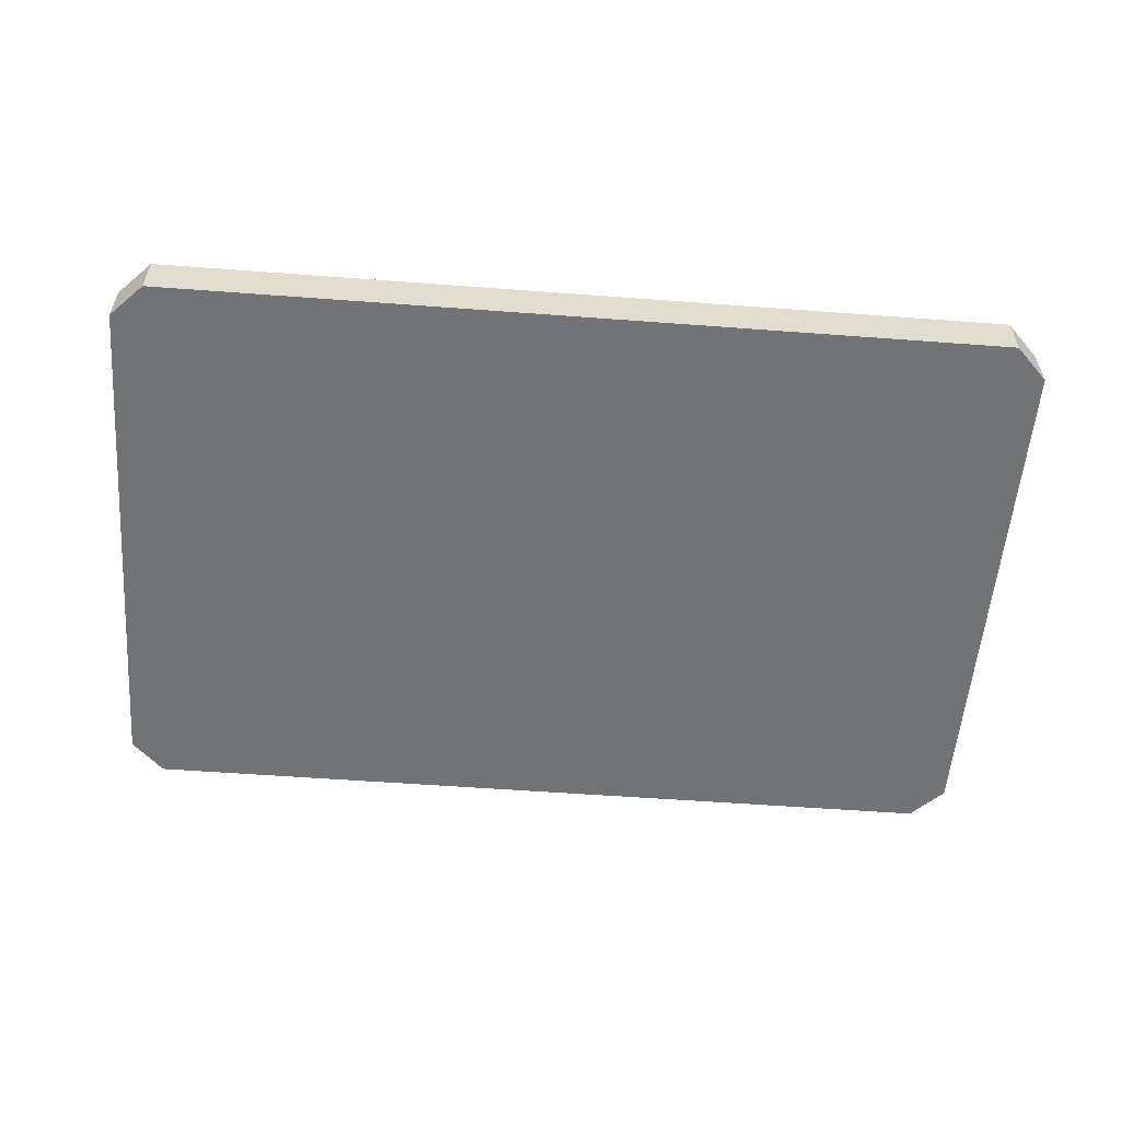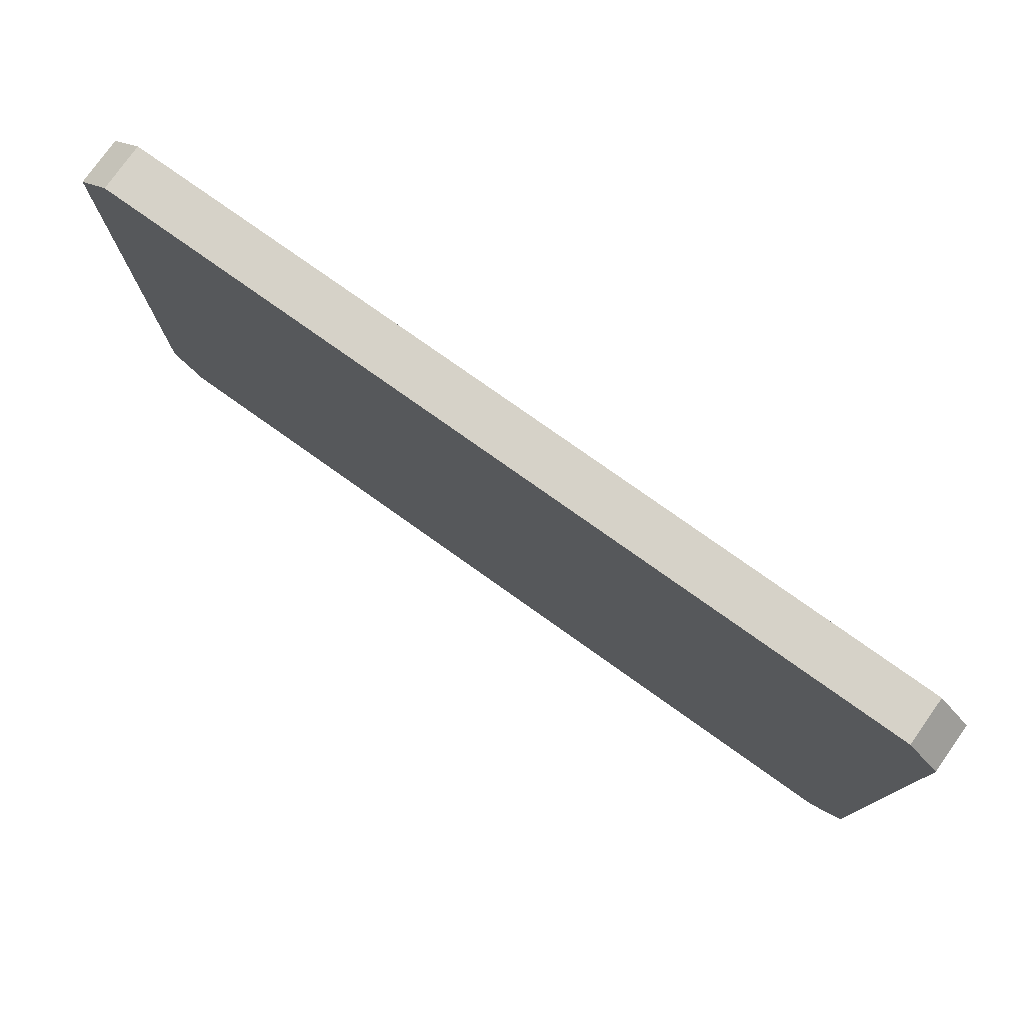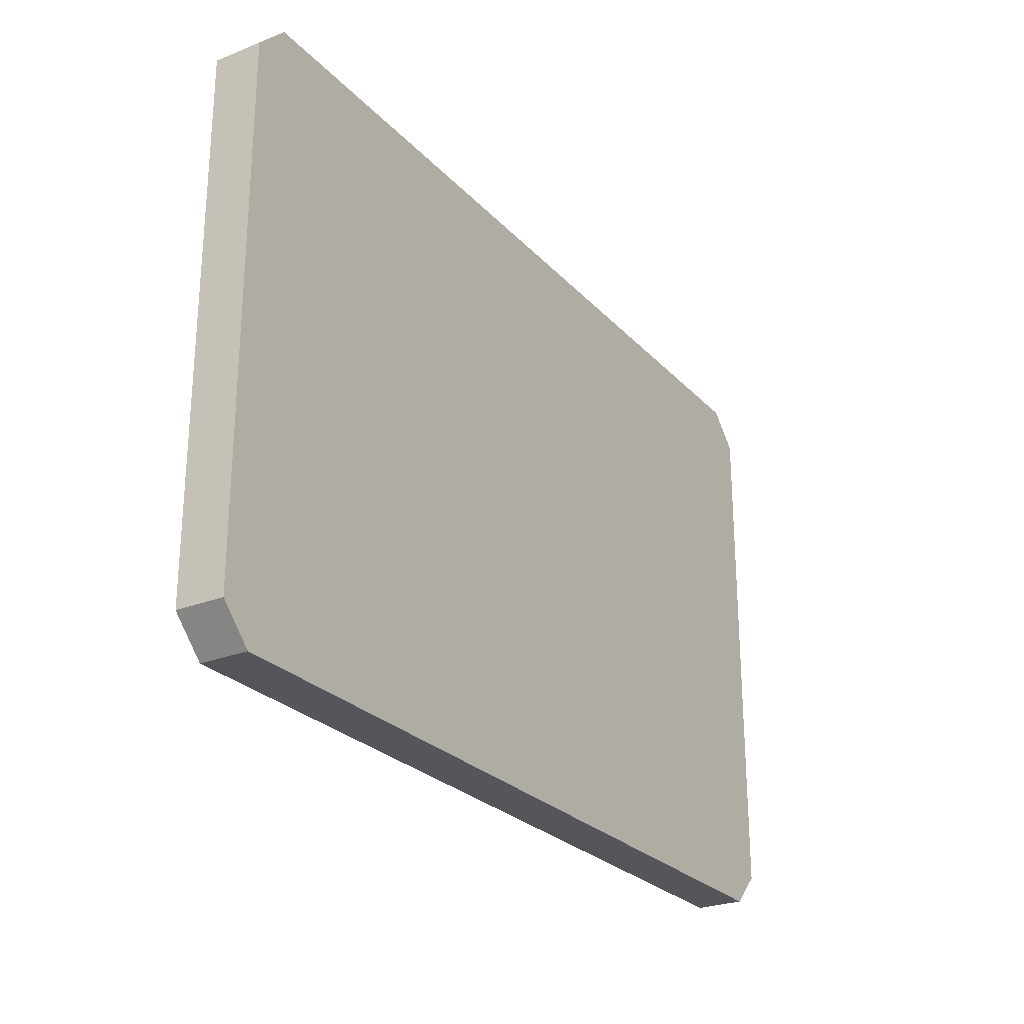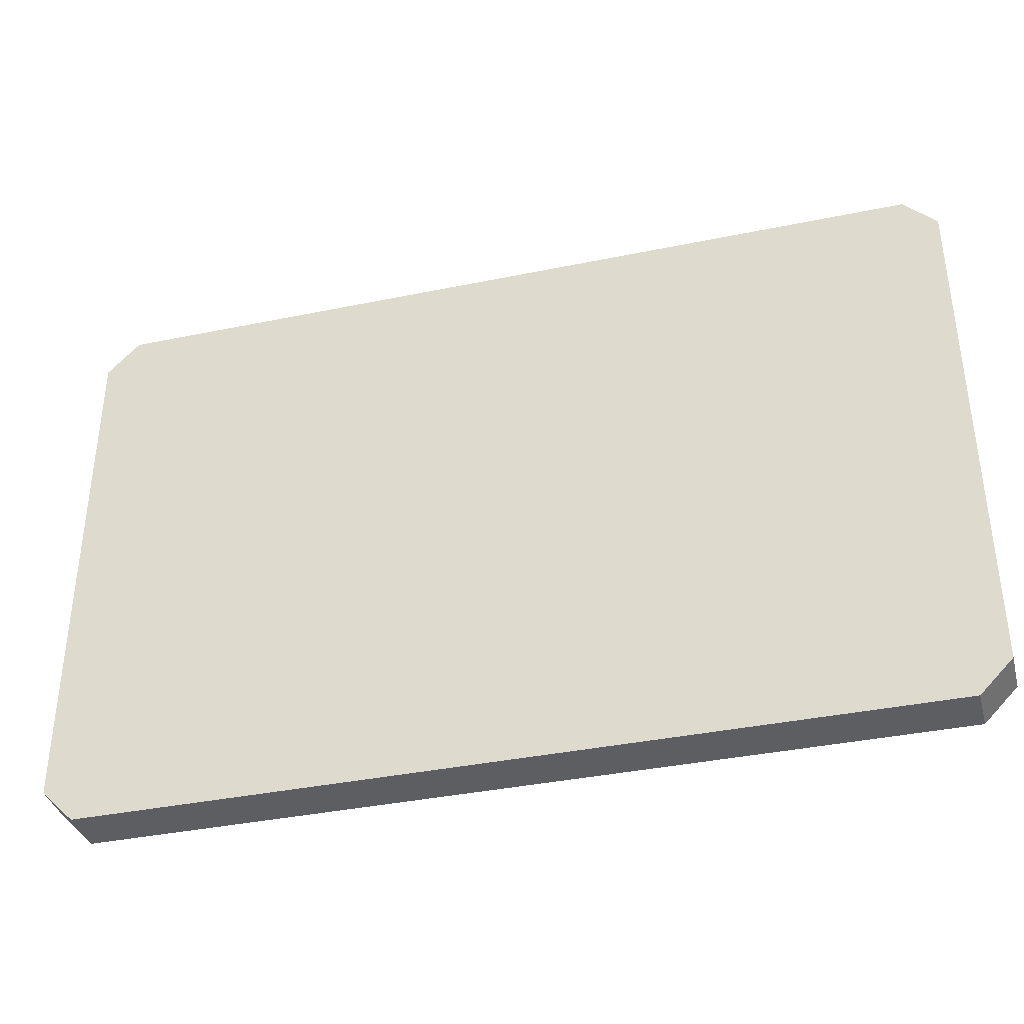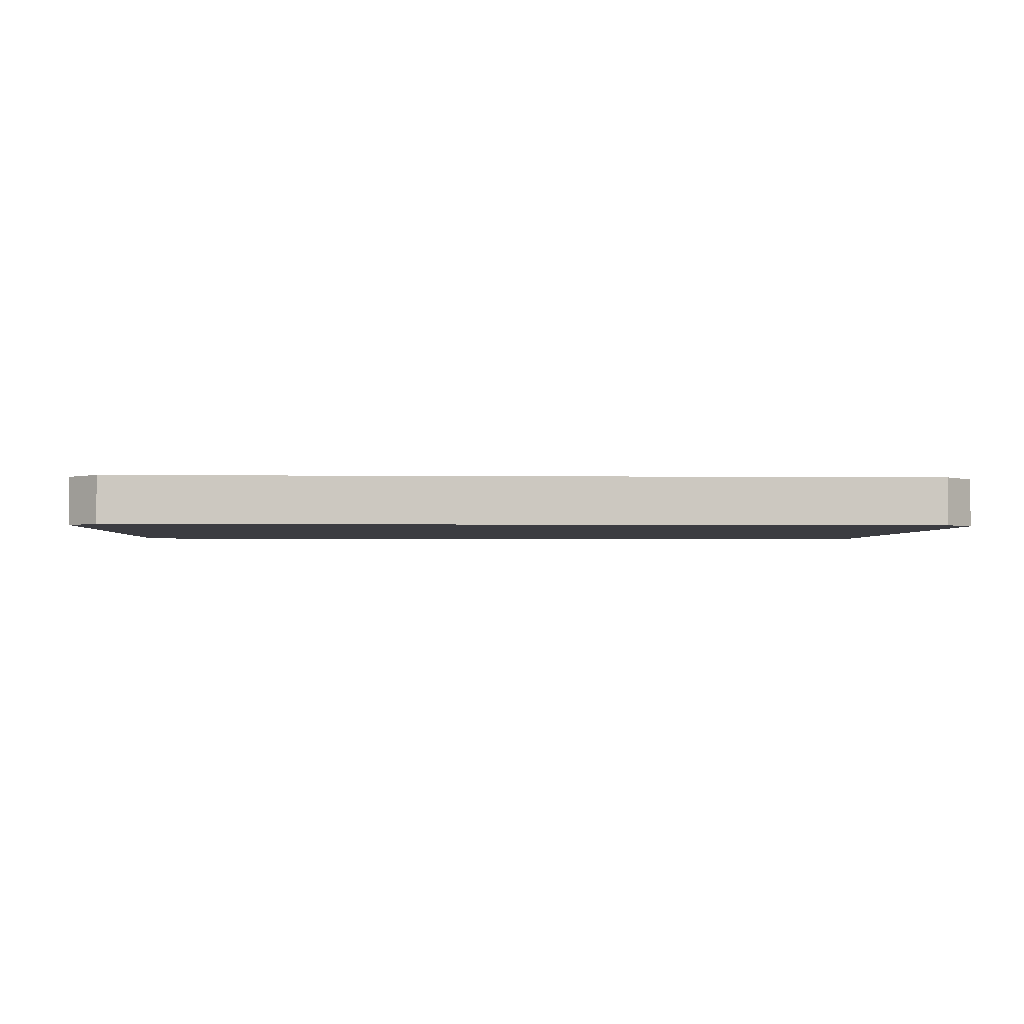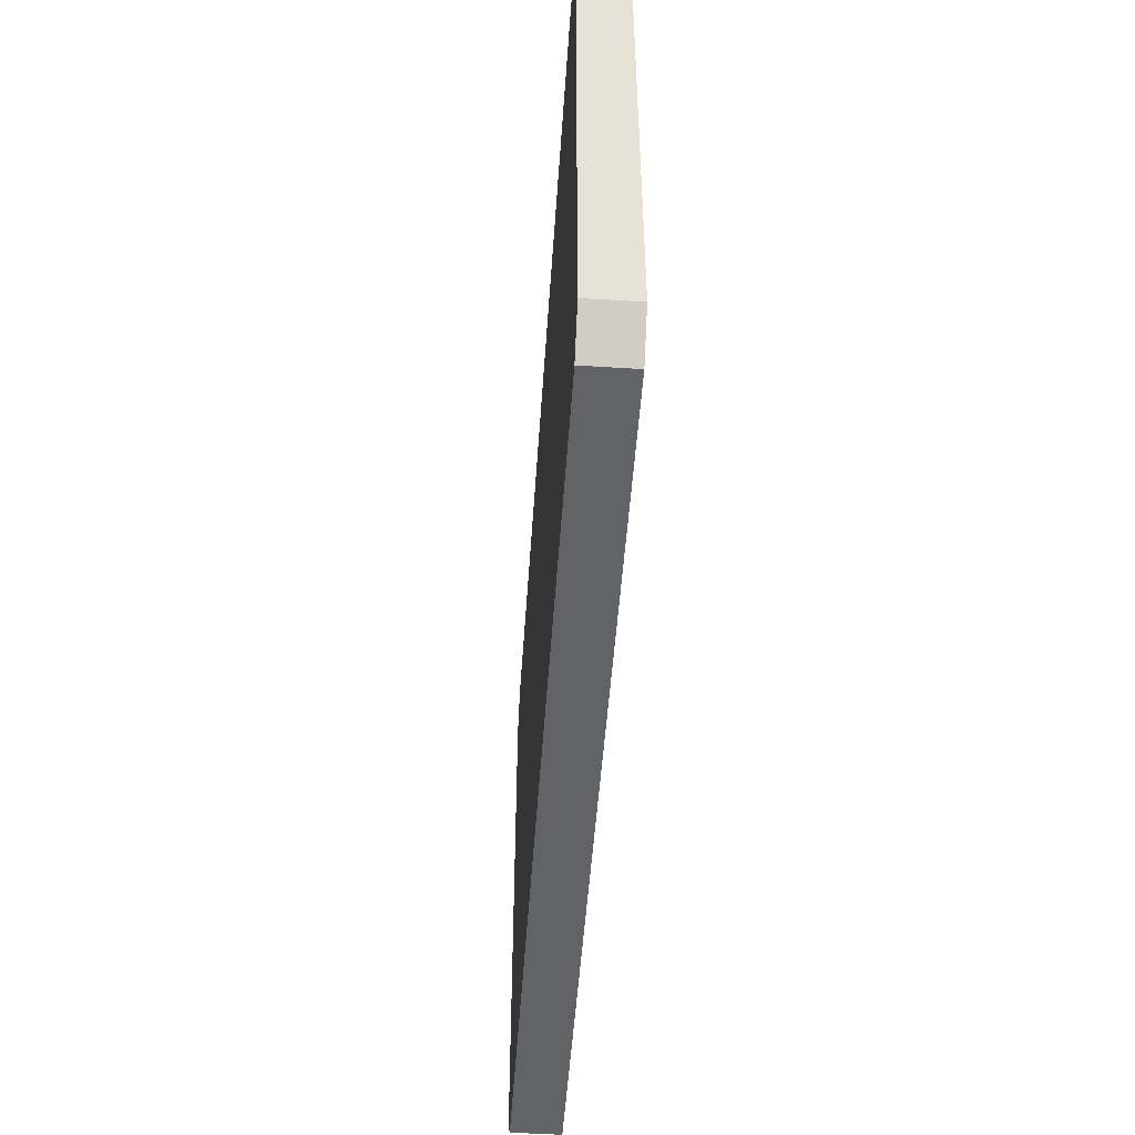
<metadata>
{"format":"obj","ext":"obj","renderer":"f3d","projection":"perspective","resolution":1024,"background":"white","views":[{"elev":-55.8,"azim":-4.5,"up":"+Y"},{"elev":77.5,"azim":35.4,"up":"+Z"},{"elev":-25.9,"azim":122.2,"up":"+Z"},{"elev":-37.6,"azim":-165.2,"up":"+Z"},{"elev":-2.2,"azim":177.1,"up":"+Y"},{"elev":-50.8,"azim":86.1,"up":"+Z"}]}
</metadata>
<code>
v -114.1 1.5e-05 66.71
v -105.9 1.5e-05 75.13
v -114.1 12.03 66.71
v -105.9 12.03 75.13
v 114.1 1.5e-05 66.71
v 105.9 1.5e-05 75.13
v 114.1 12.03 66.71
v 105.9 12.03 75.13
v -114.1 12.03 -66.71
v -105.9 12.03 -75.13
v -114.1 1.5e-05 -66.71
v -105.9 1.5e-05 -75.13
v 105.9 12.03 -75.13
v 114.1 12.03 -66.71
v 114.1 1.5e-05 -66.71
v 105.9 1.5e-05 -75.13
v -101.6 1.5e-05 69.31
v 101.6 1.5e-05 69.31
v 9.5e-05 9e-06 -0.000143
v -109.5 1.5e-05 61.55
v 109.5 1.5e-05 61.55
v -109.5 1.5e-05 -61.55
v -101.6 1.5e-05 -69.31
v 101.6 1.5e-05 -69.31
v 109.5 1.5e-05 -61.55
v -109.5 12.03 61.55
v -109.5 12.03 -61.55
v 9.5e-05 12.03 -0.000143
v -101.6 12.03 69.31
v 101.6 12.03 69.31
v 109.5 12.03 61.55
v 109.5 12.03 -61.55
v -101.6 12.03 -69.31
v 101.6 12.03 -69.31
f 4 2 6 8
f 12 10 13 16
f 7 5 15 14
f 9 11 1 3
f 1 2 4 3
f 6 5 7 8
f 9 10 12 11
f 13 14 15 16
f 18 17 19
f 17 20 19
f 27 26 28
f 29 30 28
f 26 29 28
f 21 18 19
f 31 32 28
f 30 31 28
f 34 33 28
f 33 27 28
f 20 22 19
f 23 24 19
f 22 23 19
f 32 34 28
f 25 21 19
f 24 25 19
f 6 2 17 18
f 2 1 20 17
f 5 6 18 21
f 1 11 22 20
f 12 16 24 23
f 11 12 23 22
f 15 5 21 25
f 16 15 25 24
f 9 3 26 27
f 4 8 30 29
f 3 4 29 26
f 7 14 32 31
f 8 7 31 30
f 13 10 33 34
f 10 9 27 33
f 14 13 34 32

</code>
